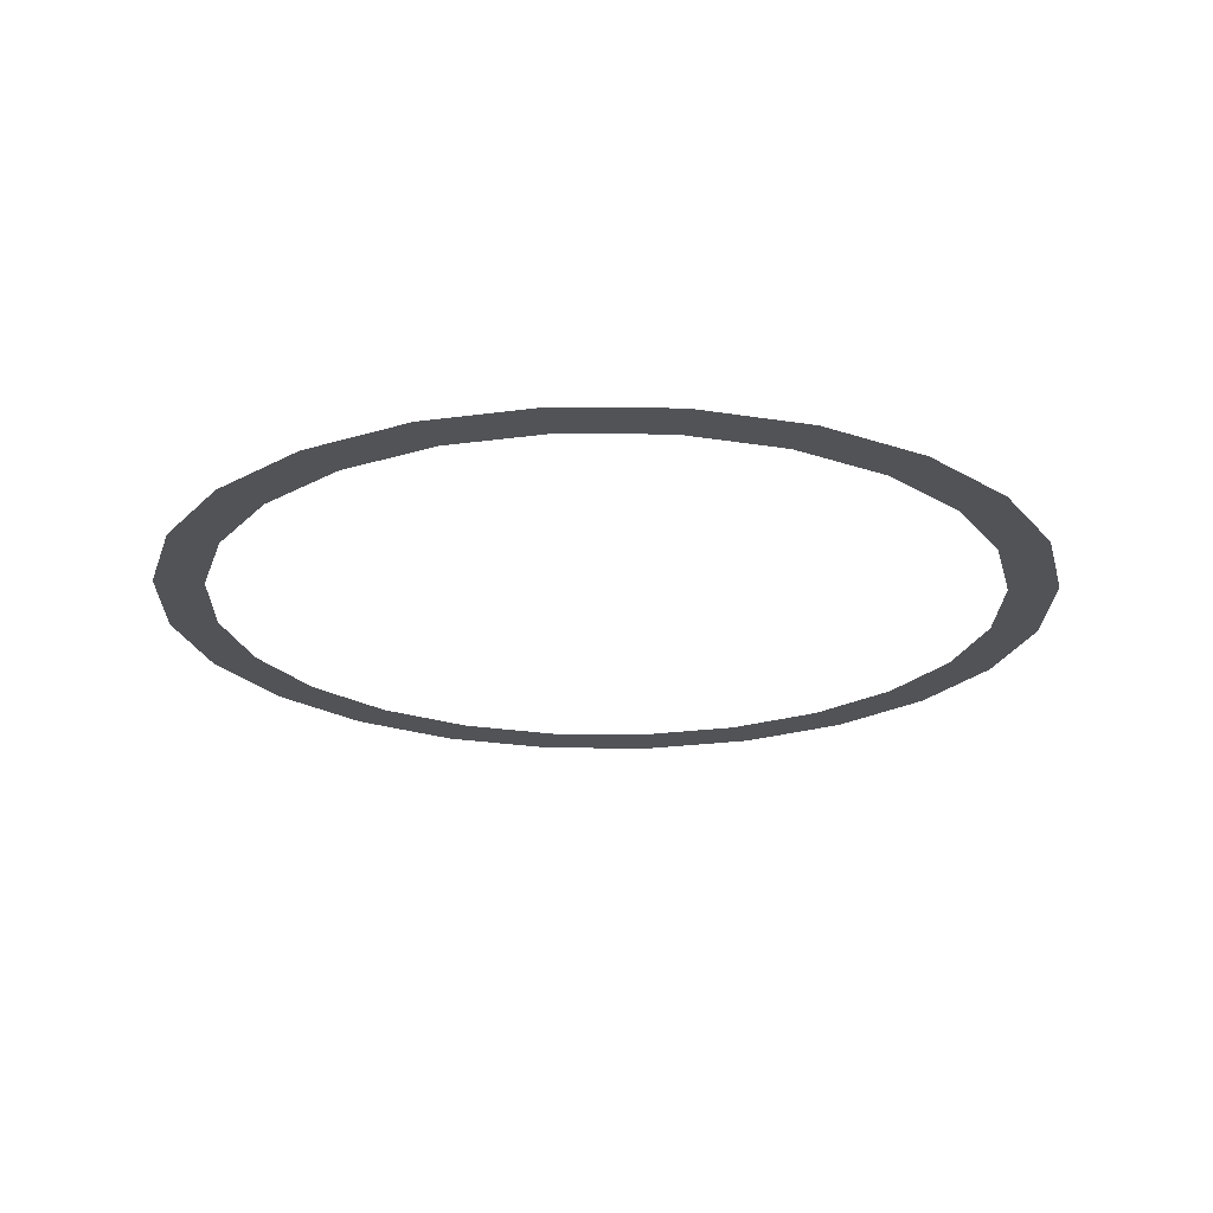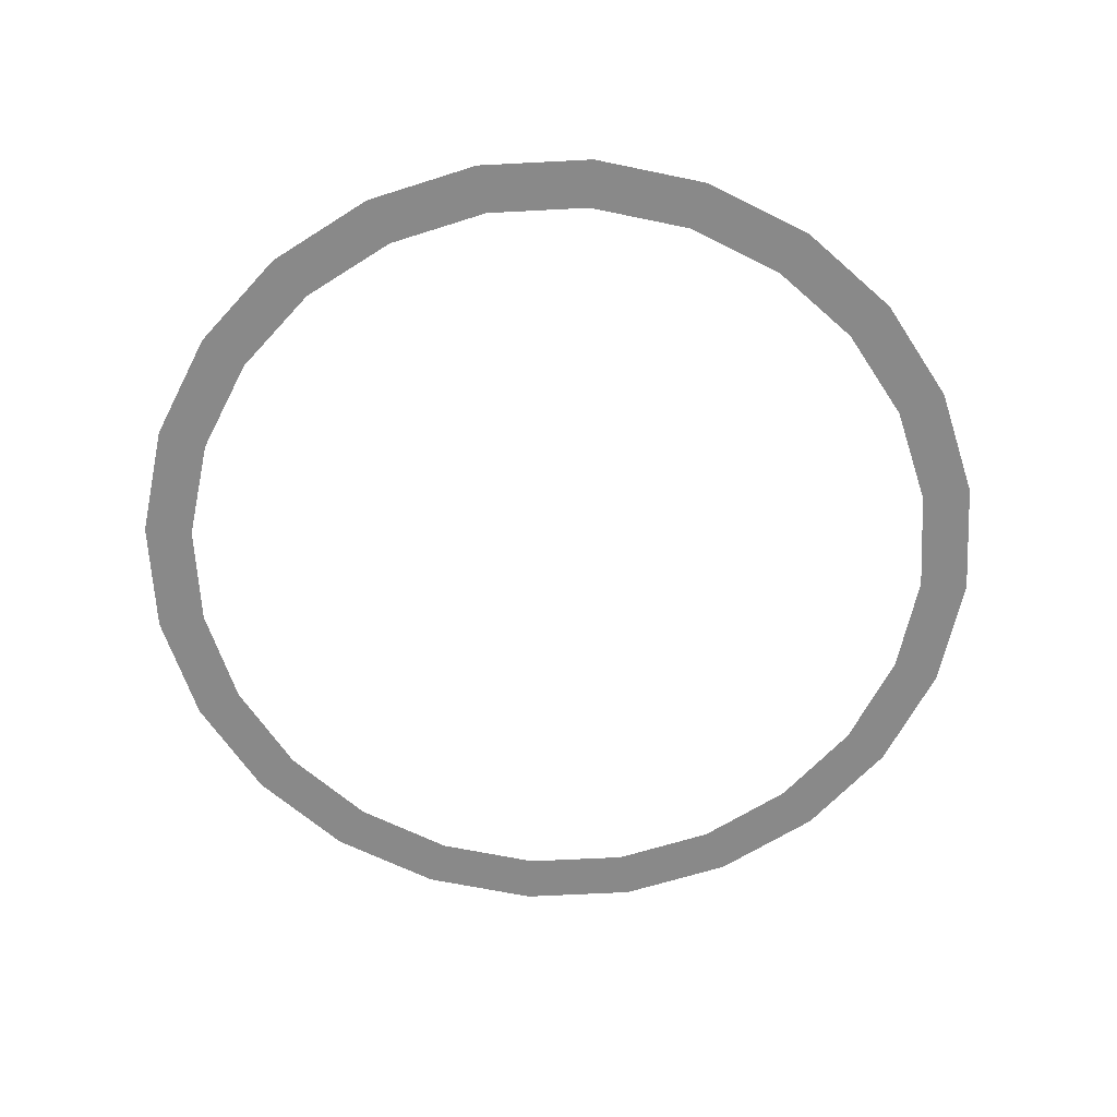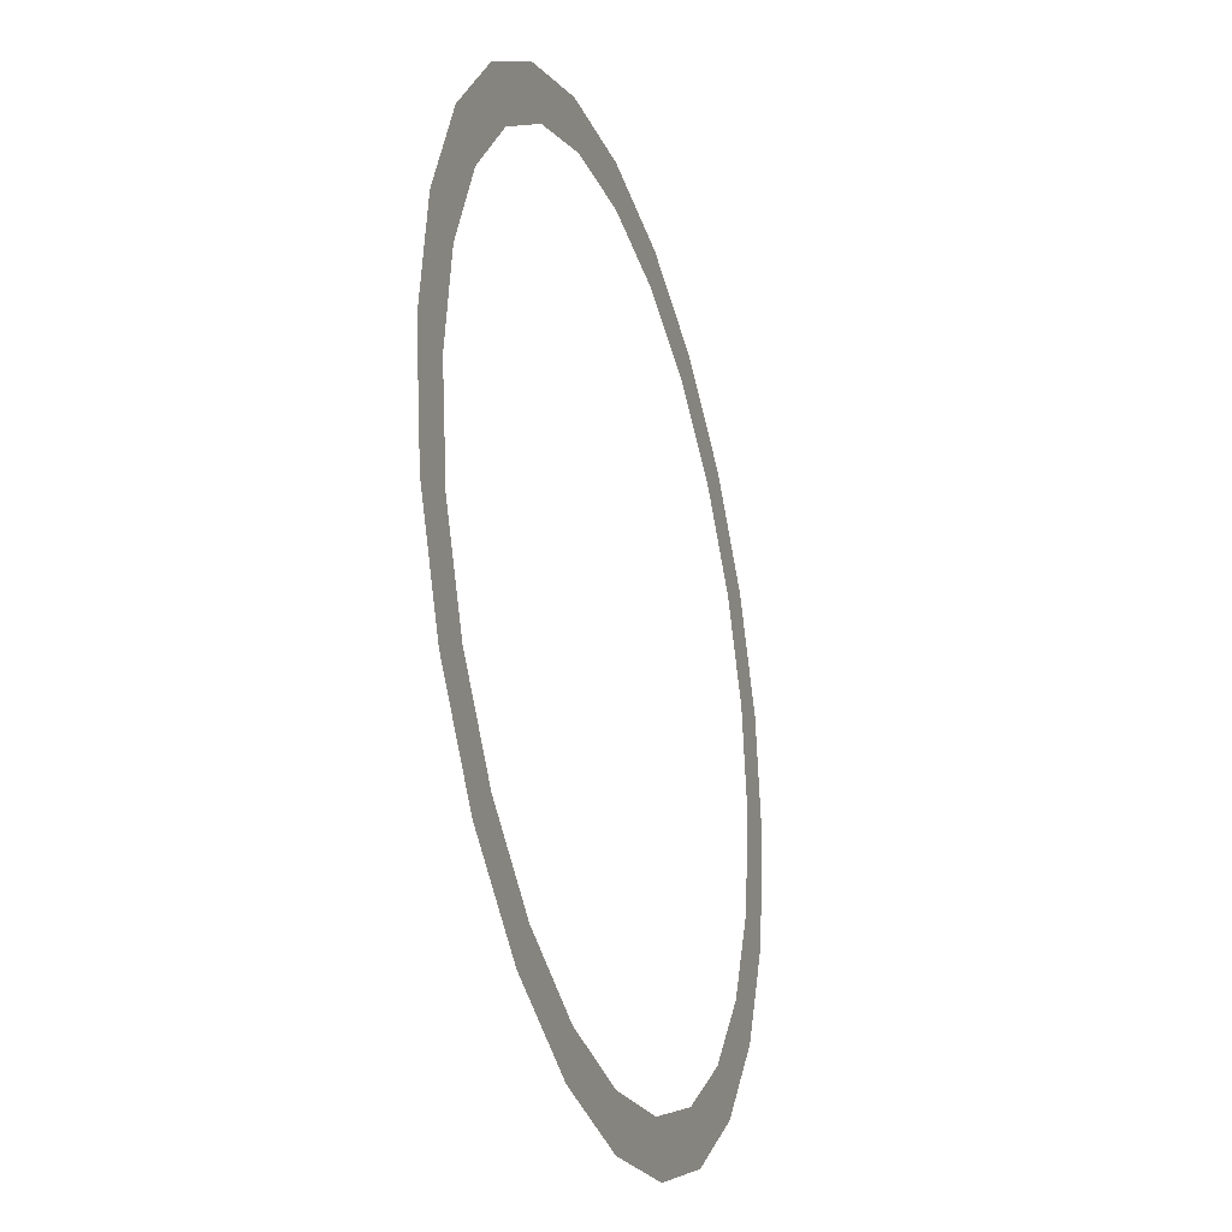
<metadata>
{"format":"obj","ext":"obj","renderer":"f3d","projection":"perspective","resolution":1024,"background":"white","views":[{"elev":-21.9,"azim":141.3,"up":"+Z"},{"elev":-63.0,"azim":-139.5,"up":"+Z"},{"elev":-28.4,"azim":107.5,"up":"+Y"}]}
</metadata>
<code>
o #ID1433
v -0.2126 -0.225 -0.4665
v -0.1988 -0.2256 -0.4665
v -0.2059 -0.2278 -0.4665
v -0.2051 -0.2248 -0.4665
v -0.2184 -0.2206 -0.4665
v -0.2111 -0.2224 -0.4665
v -0.2162 -0.2184 -0.4665
v -0.2227 -0.2149 -0.4665
v -0.2201 -0.2134 -0.4665
v -0.2255 -0.2082 -0.4665
v -0.2225 -0.2074 -0.4665
v -0.2265 -0.2011 -0.4665
v -0.2233 -0.2011 -0.4665
v -0.2225 -0.1947 -0.4665
v -0.2255 -0.1939 -0.4665
v -0.2201 -0.1888 -0.4665
v -0.2227 -0.1872 -0.4665
v -0.2162 -0.1837 -0.4665
v -0.2184 -0.1815 -0.4665
v -0.2111 -0.1798 -0.4665
v -0.2126 -0.1771 -0.4665
v -0.2051 -0.1774 -0.4665
v -0.1988 -0.1765 -0.4665
v -0.2059 -0.1743 -0.4665
v -0.1916 -0.2278 -0.4665
v -0.1988 -0.2287 -0.4665
v -0.1849 -0.225 -0.4665
v -0.1924 -0.2248 -0.4665
v -0.1792 -0.2206 -0.4665
v -0.1865 -0.2224 -0.4665
v -0.1814 -0.2184 -0.4665
v -0.1748 -0.2149 -0.4665
v -0.1775 -0.2134 -0.4665
v -0.1721 -0.2082 -0.4665
v -0.1751 -0.2074 -0.4665
v -0.1711 -0.2011 -0.4665
v -0.1742 -0.2011 -0.4665
v -0.1751 -0.1947 -0.4665
v -0.1721 -0.1939 -0.4665
v -0.1775 -0.1888 -0.4665
v -0.1748 -0.1872 -0.4665
v -0.1814 -0.1837 -0.4665
v -0.1792 -0.1815 -0.4665
v -0.1865 -0.1798 -0.4665
v -0.1849 -0.1771 -0.4665
v -0.1924 -0.1774 -0.4665
v -0.1916 -0.1743 -0.4665
v -0.1988 -0.1734 -0.4665
v -0.1988 -0.1734 -0.4665
v -0.2059 -0.1743 -0.4665
v -0.1916 -0.1743 -0.4665
v -0.1988 -0.1765 -0.4665
v -0.1849 -0.1771 -0.4665
v -0.1924 -0.1774 -0.4665
v -0.1865 -0.1798 -0.4665
v -0.1792 -0.1815 -0.4665
v -0.1814 -0.1837 -0.4665
v -0.1748 -0.1872 -0.4665
v -0.1775 -0.1888 -0.4665
v -0.1721 -0.1939 -0.4665
v -0.1751 -0.1947 -0.4665
v -0.1711 -0.2011 -0.4665
v -0.1742 -0.2011 -0.4665
v -0.1751 -0.2074 -0.4665
v -0.1721 -0.2082 -0.4665
v -0.1775 -0.2134 -0.4665
v -0.1748 -0.2149 -0.4665
v -0.1814 -0.2184 -0.4665
v -0.1792 -0.2206 -0.4665
v -0.1865 -0.2224 -0.4665
v -0.1924 -0.2248 -0.4665
v -0.1849 -0.225 -0.4665
v -0.1988 -0.2256 -0.4665
v -0.2059 -0.2278 -0.4665
v -0.1916 -0.2278 -0.4665
v -0.1988 -0.2287 -0.4665
v -0.2126 -0.1771 -0.4665
v -0.2051 -0.1774 -0.4665
v -0.2111 -0.1798 -0.4665
v -0.2184 -0.1815 -0.4665
v -0.2162 -0.1837 -0.4665
v -0.2227 -0.1872 -0.4665
v -0.2201 -0.1888 -0.4665
v -0.2255 -0.1939 -0.4665
v -0.2225 -0.1947 -0.4665
v -0.2265 -0.2011 -0.4665
v -0.2233 -0.2011 -0.4665
v -0.2225 -0.2074 -0.4665
v -0.2255 -0.2082 -0.4665
v -0.2201 -0.2134 -0.4665
v -0.2227 -0.2149 -0.4665
v -0.2162 -0.2184 -0.4665
v -0.2184 -0.2206 -0.4665
v -0.2111 -0.2224 -0.4665
v -0.2051 -0.2248 -0.4665
v -0.2126 -0.225 -0.4665
f 1 2 3
f 2 1 4
f 4 1 5
f 4 5 6
f 6 5 7
f 7 5 8
f 7 8 9
f 9 8 10
f 9 10 11
f 11 10 12
f 11 12 13
f 13 12 14
f 14 12 15
f 14 15 16
f 16 15 17
f 16 17 18
f 18 17 19
f 18 19 20
f 20 19 21
f 20 21 22
f 22 21 23
f 23 21 24
f 3 25 26
f 25 3 27
f 27 3 2
f 27 2 28
f 27 28 29
f 29 28 30
f 29 30 31
f 29 31 32
f 32 31 33
f 32 33 34
f 34 33 35
f 34 35 36
f 36 35 37
f 36 37 38
f 36 38 39
f 39 38 40
f 39 40 41
f 41 40 42
f 41 42 43
f 43 42 44
f 43 44 45
f 45 44 46
f 45 46 23
f 45 23 47
f 47 23 24
f 47 24 48
f 49 50 51
f 50 52 51
f 51 52 53
f 52 54 53
f 54 55 53
f 53 55 56
f 55 57 56
f 56 57 58
f 57 59 58
f 58 59 60
f 59 61 60
f 60 61 62
f 61 63 62
f 63 64 62
f 62 64 65
f 64 66 65
f 65 66 67
f 66 68 67
f 67 68 69
f 68 70 69
f 70 71 69
f 69 71 72
f 71 73 72
f 73 74 72
f 72 74 75
f 76 75 74
f 50 77 52
f 52 77 78
f 78 77 79
f 77 80 79
f 79 80 81
f 80 82 81
f 81 82 83
f 82 84 83
f 83 84 85
f 84 86 85
f 85 86 87
f 87 86 88
f 86 89 88
f 88 89 90
f 89 91 90
f 90 91 92
f 91 93 92
f 92 93 94
f 94 93 95
f 93 96 95
f 95 96 73
f 74 73 96

</code>
